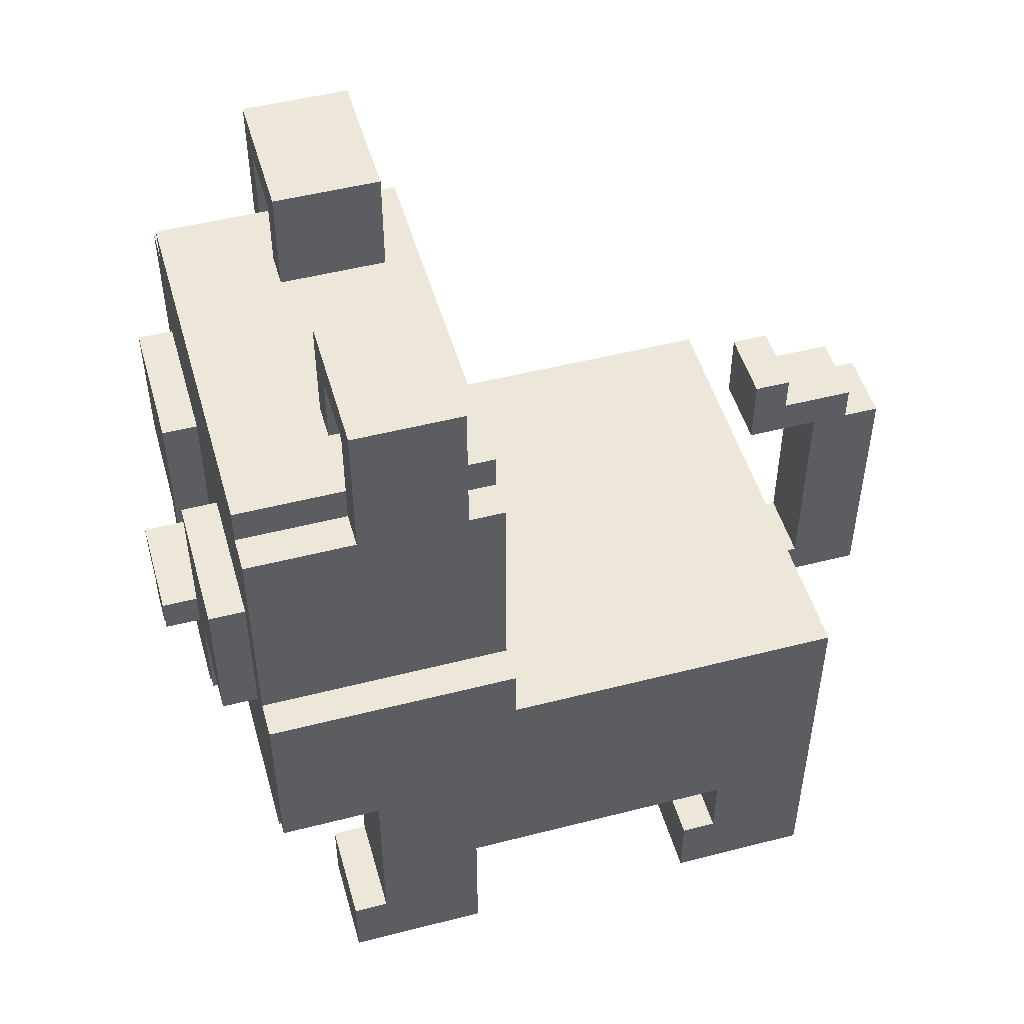
<metadata>
{"format":"obj","ext":"obj","renderer":"f3d","projection":"perspective","resolution":1024,"background":"white","views":[{"elev":49.7,"azim":74.2,"up":"+Y"}]}
</metadata>
<code>
o
v 0.2 2.1 -0.3
v 0.2 2.1 -1
v 0.2 2.6 -0.3
v 0.2 2.6 -1
v 0.3 1.2 -0.5
v 0.3 1.2 -0.9
v 0.3 1.2 -1.6
v 0.3 1.2 -2
v 0.3 1.4 -0.5
v 0.3 1.4 -0.6
v 0.3 1.4 -0.9
v 0.3 1.4 -1.6
v 0.3 1.4 -1.7
v 0.3 1.4 -2
v 0.3 1.6 -0.9
v 0.3 1.6 -1.7
v 0.3 2 -0.3
v 0.3 2 -0.6
v 0.3 2.1 -0.3
v 0.3 2.1 -1
v 0.3 2.3 -1
v 0.3 2.3 -2
v 0.3 2.6 -0.3
v 0.3 2.6 -1
v 0.3 3.2 -0.3
v 0.3 3.2 -0.6
v 0.3 3.2 -0.9
v 0.3 3.2 -1
v 0.3 3.6 -0.6
v 0.3 3.6 -0.9
v 0.4 2.5 -0.2
v 0.4 2.5 -0.3
v 0.4 2.6 -0.2
v 0.4 2.6 -0.3
v 0.4 2.9 -0.2
v 0.4 2.9 -0.3
v 0.4 3.2 -0.3
v 0.4 3.2 -0.6
v 0.4 3.2 -0.9
v 0.4 3.2 -1
v 0.4 3.3 -0.3
v 0.4 3.3 -0.6
v 0.4 3.3 -0.9
v 0.4 3.3 -1
v 0.6 3.3 -0.6
v 0.6 3.3 -0.8
v 0.6 3.5 -0.6
v 0.6 3.5 -0.8
v 0.7 2.2 -0.2
v 0.7 2.2 -0.3
v 0.7 2.5 -0.2
v 0.7 2.5 -0.3
v 0.8 2.1 -0.2
v 0.8 2.1 -0.3
v 0.8 2.2 -0.2
v 0.8 2.2 -0.3
v 0.8 2.4 -0.1
v 0.8 2.4 -0.2
v 0.8 2.5 -0.1
v 0.8 2.5 -0.2
v 0.9 2 -2
v 0.9 2 -2.3
v 0.9 2.1 -2
v 0.9 2.1 -2.1
v 0.9 2.3 -0.1
v 0.9 2.3 -0.2
v 0.9 2.4 -0.1
v 0.9 2.4 -0.2
v 0.9 2.7 -1.9
v 0.9 2.7 -2.1
v 0.9 2.7 -2.2
v 0.9 2.7 -2.3
v 0.9 2.8 -2
v 0.9 2.8 -2.2
v 0.9 2.9 -1.9
v 0.9 2.9 -2
v 1.1 2.5 -0.2
v 1.1 2.5 -0.3
v 1.1 2.7 -0.2
v 1.1 2.7 -0.3
v 1.1 2.9 -0.2
v 1.1 2.9 -0.3
v 1.2 3.3 -0.6
v 1.2 3.3 -0.9
v 1.2 3.6 -0.6
v 1.2 3.6 -0.9
v 1.3 1.2 -0.5
v 1.3 1.2 -0.9
v 1.3 1.2 -1.6
v 1.3 1.2 -2
v 1.3 1.4 -0.5
v 1.3 1.4 -0.6
v 1.3 1.4 -0.9
v 1.3 1.4 -1.6
v 1.3 1.4 -1.7
v 1.3 1.4 -2
v 1.3 1.6 -0.6
v 1.3 1.6 -0.9
v 1.3 1.6 -1.7
v 1.3 1.6 -2
v 1.5 3.3 -0.6
v 1.5 3.3 -0.8
v 1.5 3.5 -0.6
v 1.5 3.5 -0.8
v 0.4 3.3 -0.6
v 0.4 3.3 -0.8
v 0.4 3.5 -0.6
v 0.4 3.5 -0.8
v 0.6 1.2 -0.5
v 0.6 1.2 -0.9
v 0.6 1.2 -1.6
v 0.6 1.2 -2
v 0.6 1.4 -0.5
v 0.6 1.4 -0.6
v 0.6 1.4 -0.9
v 0.6 1.4 -1.6
v 0.6 1.4 -1.7
v 0.6 1.4 -2
v 0.6 1.6 -0.6
v 0.6 1.6 -0.9
v 0.6 1.6 -1.7
v 0.6 1.6 -2
v 0.7 3.3 -0.6
v 0.7 3.3 -0.9
v 0.7 3.6 -0.6
v 0.7 3.6 -0.9
v 0.8 2.5 -0.2
v 0.8 2.5 -0.3
v 0.8 2.7 -0.2
v 0.8 2.7 -0.3
v 0.8 2.9 -0.2
v 0.8 2.9 -0.3
v 1 2.3 -0.1
v 1 2.3 -0.2
v 1 2.4 -0.1
v 1 2.4 -0.2
v 1.1 2 -2
v 1.1 2 -2.3
v 1.1 2.1 -0.2
v 1.1 2.1 -0.3
v 1.1 2.1 -2
v 1.1 2.1 -2.1
v 1.1 2.2 -0.2
v 1.1 2.2 -0.3
v 1.1 2.4 -0.1
v 1.1 2.4 -0.2
v 1.1 2.5 -0.1
v 1.1 2.5 -0.2
v 1.1 2.7 -1.9
v 1.1 2.7 -2.1
v 1.1 2.7 -2.2
v 1.1 2.7 -2.3
v 1.1 2.8 -2
v 1.1 2.8 -2.2
v 1.1 2.9 -1.9
v 1.1 2.9 -2
v 1.2 2.2 -0.2
v 1.2 2.2 -0.3
v 1.2 2.5 -0.2
v 1.2 2.5 -0.3
v 1.3 3.3 -0.6
v 1.3 3.3 -0.8
v 1.3 3.5 -0.6
v 1.3 3.5 -0.8
v 1.5 2.5 -0.2
v 1.5 2.5 -0.3
v 1.5 2.6 -0.2
v 1.5 2.6 -0.3
v 1.5 2.9 -0.2
v 1.5 2.9 -0.3
v 1.5 3.2 -0.3
v 1.5 3.2 -0.6
v 1.5 3.2 -0.9
v 1.5 3.2 -1
v 1.5 3.3 -0.3
v 1.5 3.3 -0.6
v 1.5 3.3 -0.9
v 1.5 3.3 -1
v 1.6 1.2 -0.5
v 1.6 1.2 -0.9
v 1.6 1.2 -1.6
v 1.6 1.2 -2
v 1.6 1.4 -0.5
v 1.6 1.4 -0.6
v 1.6 1.4 -0.9
v 1.6 1.4 -1.6
v 1.6 1.4 -1.7
v 1.6 1.4 -2
v 1.6 1.6 -0.9
v 1.6 1.6 -1.7
v 1.6 2 -0.3
v 1.6 2 -0.6
v 1.6 2.1 -0.3
v 1.6 2.1 -1
v 1.6 2.3 -1
v 1.6 2.3 -2
v 1.6 2.6 -0.3
v 1.6 2.6 -1
v 1.6 3.2 -0.3
v 1.6 3.2 -0.6
v 1.6 3.2 -0.9
v 1.6 3.2 -1
v 1.6 3.6 -0.6
v 1.6 3.6 -0.9
v 1.7 2.1 -0.3
v 1.7 2.1 -1
v 1.7 2.6 -0.3
v 1.7 2.6 -1
v 0.8 2.4 -0.1
v 0.8 2.5 -0.1
v 0.9 2.3 -0.1
v 0.9 2.4 -0.1
v 1 2.3 -0.1
v 1 2.4 -0.1
v 1.1 2.4 -0.1
v 1.1 2.5 -0.1
v 0.4 2.5 -0.2
v 0.4 2.6 -0.2
v 0.4 2.9 -0.2
v 0.5 2.5 -0.2
v 0.5 2.6 -0.2
v 0.5 2.7 -0.2
v 0.5 2.8 -0.2
v 0.6 2.7 -0.2
v 0.6 2.8 -0.2
v 0.7 2.2 -0.2
v 0.7 2.5 -0.2
v 0.7 2.6 -0.2
v 0.7 2.7 -0.2
v 0.7 2.8 -0.2
v 0.7 2.9 -0.2
v 0.8 2.1 -0.2
v 0.8 2.2 -0.2
v 0.8 2.4 -0.2
v 0.8 2.5 -0.2
v 0.8 2.7 -0.2
v 0.8 2.9 -0.2
v 0.9 2.3 -0.2
v 0.9 2.4 -0.2
v 1 2.3 -0.2
v 1 2.4 -0.2
v 1.1 2.1 -0.2
v 1.1 2.2 -0.2
v 1.1 2.4 -0.2
v 1.1 2.5 -0.2
v 1.1 2.7 -0.2
v 1.1 2.9 -0.2
v 1.2 2.2 -0.2
v 1.2 2.5 -0.2
v 1.2 2.6 -0.2
v 1.2 2.7 -0.2
v 1.2 2.8 -0.2
v 1.2 2.9 -0.2
v 1.3 2.7 -0.2
v 1.3 2.8 -0.2
v 1.4 2.5 -0.2
v 1.4 2.6 -0.2
v 1.4 2.8 -0.2
v 1.5 2.5 -0.2
v 1.5 2.6 -0.2
v 1.5 2.9 -0.2
v 0.2 2.1 -0.3
v 0.2 2.6 -0.3
v 0.3 2 -0.3
v 0.3 2.1 -0.3
v 0.3 2.6 -0.3
v 0.3 3.2 -0.3
v 0.4 2.5 -0.3
v 0.4 2.6 -0.3
v 0.4 2.9 -0.3
v 0.4 3.2 -0.3
v 0.4 3.3 -0.3
v 0.5 2.5 -0.3
v 0.7 2.2 -0.3
v 0.7 2.5 -0.3
v 0.7 2.9 -0.3
v 0.8 2.1 -0.3
v 0.8 2.2 -0.3
v 0.8 2.5 -0.3
v 0.8 2.7 -0.3
v 0.8 2.9 -0.3
v 1.1 2.1 -0.3
v 1.1 2.2 -0.3
v 1.1 2.5 -0.3
v 1.1 2.7 -0.3
v 1.1 2.9 -0.3
v 1.2 2.2 -0.3
v 1.2 2.5 -0.3
v 1.2 2.9 -0.3
v 1.4 2.5 -0.3
v 1.5 2.5 -0.3
v 1.5 2.6 -0.3
v 1.5 2.9 -0.3
v 1.5 3.2 -0.3
v 1.5 3.3 -0.3
v 1.6 2 -0.3
v 1.6 2.1 -0.3
v 1.6 2.6 -0.3
v 1.6 3.2 -0.3
v 1.7 2.1 -0.3
v 1.7 2.6 -0.3
v 0.3 1.2 -0.5
v 0.3 1.4 -0.5
v 0.6 1.2 -0.5
v 0.6 1.4 -0.5
v 1.3 1.2 -0.5
v 1.3 1.4 -0.5
v 1.6 1.2 -0.5
v 1.6 1.4 -0.5
v 0.3 1.4 -0.6
v 0.3 2 -0.6
v 0.3 3.2 -0.6
v 0.3 3.6 -0.6
v 0.4 3.2 -0.6
v 0.4 3.3 -0.6
v 0.4 3.5 -0.6
v 0.6 1.4 -0.6
v 0.6 1.6 -0.6
v 0.6 1.9 -0.6
v 0.6 2 -0.6
v 0.6 3.3 -0.6
v 0.6 3.5 -0.6
v 0.7 1.7 -0.6
v 0.7 1.9 -0.6
v 0.7 3.3 -0.6
v 0.7 3.6 -0.6
v 0.8 1.6 -0.6
v 0.8 1.7 -0.6
v 1.1 1.6 -0.6
v 1.1 1.7 -0.6
v 1.2 1.7 -0.6
v 1.2 1.9 -0.6
v 1.2 3.3 -0.6
v 1.2 3.6 -0.6
v 1.3 1.4 -0.6
v 1.3 1.6 -0.6
v 1.3 1.9 -0.6
v 1.3 2 -0.6
v 1.3 3.3 -0.6
v 1.3 3.5 -0.6
v 1.5 3.2 -0.6
v 1.5 3.3 -0.6
v 1.5 3.5 -0.6
v 1.6 1.4 -0.6
v 1.6 2 -0.6
v 1.6 3.2 -0.6
v 1.6 3.6 -0.6
v 0.4 3.3 -0.8
v 0.4 3.5 -0.8
v 0.6 3.3 -0.8
v 0.6 3.5 -0.8
v 1.3 3.3 -0.8
v 1.3 3.5 -0.8
v 1.5 3.3 -0.8
v 1.5 3.5 -0.8
v 0.3 1.2 -1.6
v 0.3 1.4 -1.6
v 0.6 1.2 -1.6
v 0.6 1.4 -1.6
v 1.3 1.2 -1.6
v 1.3 1.4 -1.6
v 1.6 1.2 -1.6
v 1.6 1.4 -1.6
v 0.3 1.4 -1.7
v 0.3 1.6 -1.7
v 0.6 1.4 -1.7
v 0.6 1.6 -1.7
v 1.3 1.4 -1.7
v 1.3 1.6 -1.7
v 1.6 1.4 -1.7
v 1.6 1.6 -1.7
v 0.9 2.7 -1.9
v 0.9 2.9 -1.9
v 1.1 2.7 -1.9
v 1.1 2.9 -1.9
v 0.9 2.1 -2.1
v 0.9 2.7 -2.1
v 1.1 2.1 -2.1
v 1.1 2.7 -2.1
v 0.3 1.2 -0.9
v 0.3 1.4 -0.9
v 0.3 1.6 -0.9
v 0.3 3.2 -0.9
v 0.3 3.6 -0.9
v 0.4 3.2 -0.9
v 0.4 3.3 -0.9
v 0.4 3.5 -0.9
v 0.6 1.2 -0.9
v 0.6 1.4 -0.9
v 0.6 1.6 -0.9
v 0.6 3.3 -0.9
v 0.6 3.5 -0.9
v 0.7 3.3 -0.9
v 0.7 3.6 -0.9
v 1.2 3.3 -0.9
v 1.2 3.6 -0.9
v 1.3 1.2 -0.9
v 1.3 1.4 -0.9
v 1.3 1.6 -0.9
v 1.3 3.3 -0.9
v 1.3 3.5 -0.9
v 1.5 3.2 -0.9
v 1.5 3.3 -0.9
v 1.5 3.5 -0.9
v 1.6 1.2 -0.9
v 1.6 1.4 -0.9
v 1.6 1.6 -0.9
v 1.6 3.2 -0.9
v 1.6 3.6 -0.9
v 0.2 2.1 -1
v 0.2 2.6 -1
v 0.3 2.1 -1
v 0.3 2.3 -1
v 0.3 2.6 -1
v 0.3 3.2 -1
v 0.4 3.2 -1
v 0.4 3.3 -1
v 1.5 3.2 -1
v 1.5 3.3 -1
v 1.6 2.1 -1
v 1.6 2.3 -1
v 1.6 2.6 -1
v 1.6 3.2 -1
v 1.7 2.1 -1
v 1.7 2.6 -1
v 0.3 1.2 -2
v 0.3 1.4 -2
v 0.3 2.3 -2
v 0.6 1.2 -2
v 0.6 1.4 -2
v 0.6 1.6 -2
v 0.9 2 -2
v 0.9 2.1 -2
v 0.9 2.8 -2
v 0.9 2.9 -2
v 1.1 2 -2
v 1.1 2.1 -2
v 1.1 2.8 -2
v 1.1 2.9 -2
v 1.3 1.2 -2
v 1.3 1.4 -2
v 1.3 1.6 -2
v 1.6 1.2 -2
v 1.6 1.4 -2
v 1.6 2.3 -2
v 0.9 2.7 -2.2
v 0.9 2.8 -2.2
v 1.1 2.7 -2.2
v 1.1 2.8 -2.2
v 0.9 2 -2.3
v 0.9 2.7 -2.3
v 1.1 2 -2.3
v 1.1 2.7 -2.3
v 0.3 1.2 -0.5
v 0.6 1.2 -0.5
v 1.3 1.2 -0.5
v 1.6 1.2 -0.5
v 0.3 1.2 -0.9
v 0.6 1.2 -0.9
v 1.3 1.2 -0.9
v 1.6 1.2 -0.9
v 0.3 1.2 -1.6
v 0.6 1.2 -1.6
v 1.3 1.2 -1.6
v 1.6 1.2 -1.6
v 0.3 1.2 -2
v 0.6 1.2 -2
v 1.3 1.2 -2
v 1.6 1.2 -2
v 0.6 1.6 -0.6
v 0.8 1.6 -0.6
v 1.1 1.6 -0.6
v 1.3 1.6 -0.6
v 0.3 1.6 -0.9
v 0.6 1.6 -0.9
v 1.3 1.6 -0.9
v 1.6 1.6 -0.9
v 0.3 1.6 -1.7
v 0.6 1.6 -1.7
v 1.3 1.6 -1.7
v 1.6 1.6 -1.7
v 0.8 1.6 -1.9
v 1.1 1.6 -1.9
v 0.6 1.6 -2
v 1.3 1.6 -2
v 0.3 2 -0.3
v 1.6 2 -0.3
v 0.3 2 -0.6
v 0.6 2 -0.6
v 1.3 2 -0.6
v 1.6 2 -0.6
v 0.9 2 -2
v 1.1 2 -2
v 0.9 2 -2.3
v 1.1 2 -2.3
v 0.8 2.1 -0.2
v 1.1 2.1 -0.2
v 0.2 2.1 -0.3
v 0.3 2.1 -0.3
v 0.8 2.1 -0.3
v 1.1 2.1 -0.3
v 1.6 2.1 -0.3
v 1.7 2.1 -0.3
v 0.2 2.1 -1
v 0.3 2.1 -1
v 1.6 2.1 -1
v 1.7 2.1 -1
v 0.7 2.2 -0.2
v 0.8 2.2 -0.2
v 1.1 2.2 -0.2
v 1.2 2.2 -0.2
v 0.7 2.2 -0.3
v 0.8 2.2 -0.3
v 1.1 2.2 -0.3
v 1.2 2.2 -0.3
v 0.9 2.3 -0.1
v 1 2.3 -0.1
v 0.9 2.3 -0.2
v 1 2.3 -0.2
v 0.8 2.4 -0.1
v 0.9 2.4 -0.1
v 1 2.4 -0.1
v 1.1 2.4 -0.1
v 0.8 2.4 -0.2
v 0.9 2.4 -0.2
v 1 2.4 -0.2
v 1.1 2.4 -0.2
v 0.4 2.5 -0.2
v 0.5 2.5 -0.2
v 0.7 2.5 -0.2
v 1.2 2.5 -0.2
v 1.4 2.5 -0.2
v 1.5 2.5 -0.2
v 0.4 2.5 -0.3
v 0.5 2.5 -0.3
v 0.7 2.5 -0.3
v 1.2 2.5 -0.3
v 1.4 2.5 -0.3
v 1.5 2.5 -0.3
v 0.9 2.7 -1.9
v 1.1 2.7 -1.9
v 0.9 2.7 -2.1
v 1.1 2.7 -2.1
v 0.4 3.5 -0.6
v 0.6 3.5 -0.6
v 1.3 3.5 -0.6
v 1.5 3.5 -0.6
v 0.4 3.5 -0.8
v 0.6 3.5 -0.8
v 1.3 3.5 -0.8
v 1.5 3.5 -0.8
v 0.3 1.4 -0.5
v 0.6 1.4 -0.5
v 1.3 1.4 -0.5
v 1.6 1.4 -0.5
v 0.3 1.4 -0.6
v 0.6 1.4 -0.6
v 1.3 1.4 -0.6
v 1.6 1.4 -0.6
v 0.3 1.4 -1.6
v 0.6 1.4 -1.6
v 1.3 1.4 -1.6
v 1.6 1.4 -1.6
v 0.3 1.4 -1.7
v 0.6 1.4 -1.7
v 1.3 1.4 -1.7
v 1.6 1.4 -1.7
v 0.9 2.1 -2
v 1.1 2.1 -2
v 0.9 2.1 -2.1
v 1.1 2.1 -2.1
v 0.3 2.3 -1
v 1.6 2.3 -1
v 0.3 2.3 -2
v 1.6 2.3 -2
v 0.8 2.5 -0.1
v 1.1 2.5 -0.1
v 0.8 2.5 -0.2
v 1.1 2.5 -0.2
v 0.8 2.5 -0.3
v 1.1 2.5 -0.3
v 0.2 2.6 -0.3
v 0.3 2.6 -0.3
v 1.6 2.6 -0.3
v 1.7 2.6 -0.3
v 0.2 2.6 -1
v 0.3 2.6 -1
v 1.6 2.6 -1
v 1.7 2.6 -1
v 0.9 2.7 -2.2
v 1.1 2.7 -2.2
v 0.9 2.7 -2.3
v 1.1 2.7 -2.3
v 0.9 2.8 -2
v 1.1 2.8 -2
v 0.9 2.8 -2.2
v 1.1 2.8 -2.2
v 0.4 2.9 -0.2
v 0.7 2.9 -0.2
v 0.8 2.9 -0.2
v 1.1 2.9 -0.2
v 1.2 2.9 -0.2
v 1.5 2.9 -0.2
v 0.4 2.9 -0.3
v 0.7 2.9 -0.3
v 0.8 2.9 -0.3
v 1.1 2.9 -0.3
v 1.2 2.9 -0.3
v 1.5 2.9 -0.3
v 0.9 2.9 -1.9
v 1.1 2.9 -1.9
v 0.9 2.9 -2
v 1.1 2.9 -2
v 0.3 3.2 -0.3
v 0.4 3.2 -0.3
v 1.5 3.2 -0.3
v 1.6 3.2 -0.3
v 0.3 3.2 -0.6
v 0.4 3.2 -0.6
v 1.5 3.2 -0.6
v 1.6 3.2 -0.6
v 0.3 3.2 -0.9
v 0.4 3.2 -0.9
v 1.5 3.2 -0.9
v 1.6 3.2 -0.9
v 0.3 3.2 -1
v 0.4 3.2 -1
v 1.5 3.2 -1
v 1.6 3.2 -1
v 0.4 3.3 -0.3
v 1.5 3.3 -0.3
v 0.4 3.3 -0.6
v 0.6 3.3 -0.6
v 0.7 3.3 -0.6
v 1.2 3.3 -0.6
v 1.3 3.3 -0.6
v 1.5 3.3 -0.6
v 0.4 3.3 -0.8
v 0.6 3.3 -0.8
v 1.3 3.3 -0.8
v 1.5 3.3 -0.8
v 0.4 3.3 -0.9
v 0.6 3.3 -0.9
v 0.7 3.3 -0.9
v 1.2 3.3 -0.9
v 1.3 3.3 -0.9
v 1.5 3.3 -0.9
v 0.4 3.3 -1
v 1.5 3.3 -1
v 0.3 3.6 -0.6
v 0.7 3.6 -0.6
v 1.2 3.6 -0.6
v 1.6 3.6 -0.6
v 0.3 3.6 -0.9
v 0.7 3.6 -0.9
v 1.2 3.6 -0.9
v 1.6 3.6 -0.9
f 3 2 1
f 4 2 3
f 9 6 5
f 10 6 9
f 11 6 10
f 12 8 7
f 13 8 12
f 14 8 13
f 15 11 10
f 16 14 13
f 18 15 10
f 18 16 15
f 19 18 17
f 20 16 18
f 20 18 19
f 21 16 20
f 22 14 16
f 22 16 21
f 25 24 23
f 26 24 25
f 27 24 26
f 28 24 27
f 29 27 26
f 30 27 29
f 33 32 31
f 34 32 33
f 35 34 33
f 36 34 35
f 41 38 37
f 42 38 41
f 43 40 39
f 44 40 43
f 47 46 45
f 48 46 47
f 51 50 49
f 52 50 51
f 55 54 53
f 56 54 55
f 59 58 57
f 60 58 59
f 63 62 61
f 64 62 63
f 67 66 65
f 68 66 67
f 70 62 64
f 71 62 70
f 72 62 71
f 73 70 69
f 73 71 70
f 74 71 73
f 75 73 69
f 76 73 75
f 79 78 77
f 80 78 79
f 81 80 79
f 82 80 81
f 85 84 83
f 86 84 85
f 91 88 87
f 92 88 91
f 93 88 92
f 94 90 89
f 95 90 94
f 96 90 95
f 97 93 92
f 98 93 97
f 99 96 95
f 100 96 99
f 103 102 101
f 104 102 103
f 105 106 107
f 107 106 108
f 109 110 113
f 113 110 114
f 114 110 115
f 111 112 116
f 116 112 117
f 117 112 118
f 114 115 119
f 119 115 120
f 117 118 121
f 121 118 122
f 123 124 125
f 125 124 126
f 127 128 129
f 129 128 130
f 129 130 131
f 131 130 132
f 133 134 135
f 135 134 136
f 137 138 141
f 141 138 142
f 139 140 143
f 143 140 144
f 145 146 147
f 147 146 148
f 142 138 150
f 150 138 151
f 151 138 152
f 149 150 153
f 150 151 153
f 153 151 154
f 149 153 155
f 155 153 156
f 157 158 159
f 159 158 160
f 161 162 163
f 163 162 164
f 165 166 167
f 167 166 168
f 167 168 169
f 169 168 170
f 171 172 175
f 175 172 176
f 173 174 177
f 177 174 178
f 179 180 183
f 183 180 184
f 184 180 185
f 181 182 186
f 186 182 187
f 187 182 188
f 184 185 189
f 187 188 190
f 184 189 192
f 189 190 192
f 191 192 193
f 192 190 194
f 193 192 194
f 194 190 195
f 190 188 196
f 195 190 196
f 197 198 199
f 199 198 200
f 200 198 201
f 201 198 202
f 200 201 203
f 203 201 204
f 205 206 207
f 207 206 208
f 212 210 209
f 213 212 211
f 214 210 212
f 214 212 213
f 215 210 214
f 216 210 215
f 220 218 217
f 221 219 218
f 221 218 220
f 222 219 221
f 223 219 222
f 224 222 221
f 224 223 222
f 225 219 223
f 225 223 224
f 227 221 220
f 228 224 221
f 228 225 224
f 228 221 227
f 229 225 228
f 230 219 225
f 230 225 229
f 231 219 230
f 233 227 226
f 234 227 233
f 235 229 228
f 235 227 234
f 235 228 227
f 236 230 229
f 236 229 235
f 236 231 230
f 237 231 236
f 238 234 233
f 239 234 238
f 240 238 233
f 242 233 232
f 243 241 240
f 243 233 242
f 243 240 233
f 244 241 243
f 248 244 243
f 248 245 244
f 249 246 245
f 249 245 248
f 250 246 249
f 251 247 246
f 251 246 250
f 252 247 251
f 253 247 252
f 254 251 250
f 254 252 251
f 255 253 252
f 255 252 254
f 256 250 249
f 257 254 250
f 257 250 256
f 257 255 254
f 258 253 255
f 258 255 257
f 259 257 256
f 260 258 257
f 260 257 259
f 261 253 258
f 261 258 260
f 265 263 262
f 266 263 265
f 268 265 264
f 268 267 266
f 268 266 265
f 269 267 268
f 270 267 269
f 271 267 270
f 273 268 264
f 274 273 264
f 275 273 274
f 276 272 271
f 276 271 270
f 277 274 264
f 278 274 277
f 281 272 276
f 282 277 264
f 284 280 279
f 284 281 280
f 285 281 284
f 286 272 281
f 286 281 285
f 287 283 282
f 289 272 286
f 290 288 287
f 291 290 287
f 293 272 289
f 294 272 293
f 295 272 294
f 296 292 291
f 296 282 264
f 296 294 293
f 296 293 292
f 296 287 282
f 296 291 287
f 297 294 296
f 298 294 297
f 299 294 298
f 300 298 297
f 301 298 300
f 304 303 302
f 305 303 304
f 308 307 306
f 309 307 308
f 314 313 312
f 315 313 314
f 316 313 315
f 317 311 310
f 318 311 317
f 319 311 318
f 320 311 319
f 322 313 316
f 323 319 318
f 324 320 319
f 324 319 323
f 325 322 321
f 326 313 322
f 326 322 325
f 327 323 318
f 328 324 323
f 328 323 327
f 329 328 327
f 330 324 328
f 330 328 329
f 331 330 329
f 331 324 330
f 332 320 324
f 332 324 331
f 336 331 329
f 336 332 331
f 337 320 332
f 337 332 336
f 338 320 337
f 339 334 333
f 340 334 339
f 343 334 340
f 344 338 337
f 344 336 335
f 344 337 336
f 345 338 344
f 346 343 342
f 346 342 341
f 347 334 343
f 347 343 346
f 350 349 348
f 351 349 350
f 354 353 352
f 355 353 354
f 358 357 356
f 359 357 358
f 362 361 360
f 363 361 362
f 366 365 364
f 367 365 366
f 370 369 368
f 371 369 370
f 374 373 372
f 375 373 374
f 378 377 376
f 379 377 378
f 383 384 385
f 385 384 386
f 386 384 387
f 380 381 388
f 381 382 389
f 388 381 389
f 389 382 390
f 386 387 391
f 387 384 392
f 391 387 392
f 391 392 393
f 392 384 394
f 393 392 394
f 395 396 400
f 400 396 401
f 400 401 403
f 401 396 404
f 403 401 404
f 397 398 405
f 398 399 406
f 405 398 406
f 406 399 407
f 402 403 408
f 403 404 408
f 404 396 409
f 408 404 409
f 410 411 412
f 412 411 413
f 413 411 414
f 414 415 416
f 413 414 416
f 413 416 418
f 416 417 418
f 418 417 419
f 413 418 421
f 421 418 422
f 422 418 423
f 420 421 424
f 421 422 424
f 424 422 425
f 426 427 429
f 427 428 430
f 429 427 430
f 430 428 431
f 431 428 432
f 432 428 433
f 431 432 436
f 433 428 437
f 434 435 438
f 438 435 439
f 436 437 442
f 431 436 442
f 440 441 443
f 441 442 444
f 443 441 444
f 437 428 445
f 444 442 445
f 442 437 445
f 446 447 448
f 448 447 449
f 450 451 452
f 452 451 453
f 458 455 454
f 459 455 458
f 460 457 456
f 461 457 460
f 466 463 462
f 467 463 466
f 468 465 464
f 469 465 468
f 475 471 470
f 476 473 472
f 478 475 474
f 479 471 475
f 479 475 478
f 480 477 476
f 480 476 472
f 481 477 480
f 482 471 479
f 482 472 471
f 483 480 472
f 483 472 482
f 484 482 479
f 484 483 482
f 485 480 483
f 485 483 484
f 488 487 486
f 489 487 488
f 490 487 489
f 491 487 490
f 494 493 492
f 495 493 494
f 500 497 496
f 501 497 500
f 504 499 498
f 505 499 504
f 506 503 502
f 507 503 506
f 512 509 508
f 513 509 512
f 514 511 510
f 515 511 514
f 518 517 516
f 519 517 518
f 524 521 520
f 525 521 524
f 526 523 522
f 527 523 526
f 534 529 528
f 535 530 529
f 535 529 534
f 536 530 535
f 537 532 531
f 538 533 532
f 538 532 537
f 539 533 538
f 542 541 540
f 543 541 542
f 548 545 544
f 549 545 548
f 550 547 546
f 551 547 550
f 552 553 556
f 556 553 557
f 554 555 558
f 558 555 559
f 560 561 564
f 564 561 565
f 562 563 566
f 566 563 567
f 568 569 570
f 570 569 571
f 572 573 574
f 574 573 575
f 576 577 578
f 578 577 579
f 578 579 580
f 580 579 581
f 582 583 586
f 586 583 587
f 584 585 588
f 588 585 589
f 590 591 592
f 592 591 593
f 594 595 596
f 596 595 597
f 598 599 604
f 599 600 605
f 604 599 605
f 605 600 606
f 601 602 607
f 602 603 608
f 607 602 608
f 608 603 609
f 610 611 612
f 612 611 613
f 614 615 618
f 618 615 619
f 616 617 620
f 620 617 621
f 622 623 626
f 626 623 627
f 624 625 628
f 628 625 629
f 630 631 632
f 632 631 633
f 633 631 634
f 634 631 635
f 635 631 636
f 636 631 637
f 632 633 638
f 638 633 639
f 636 637 640
f 640 637 641
f 634 635 644
f 644 635 645
f 642 643 648
f 646 647 648
f 645 646 648
f 644 645 648
f 643 644 648
f 648 647 649
f 650 651 654
f 654 651 655
f 652 653 656
f 656 653 657

</code>
